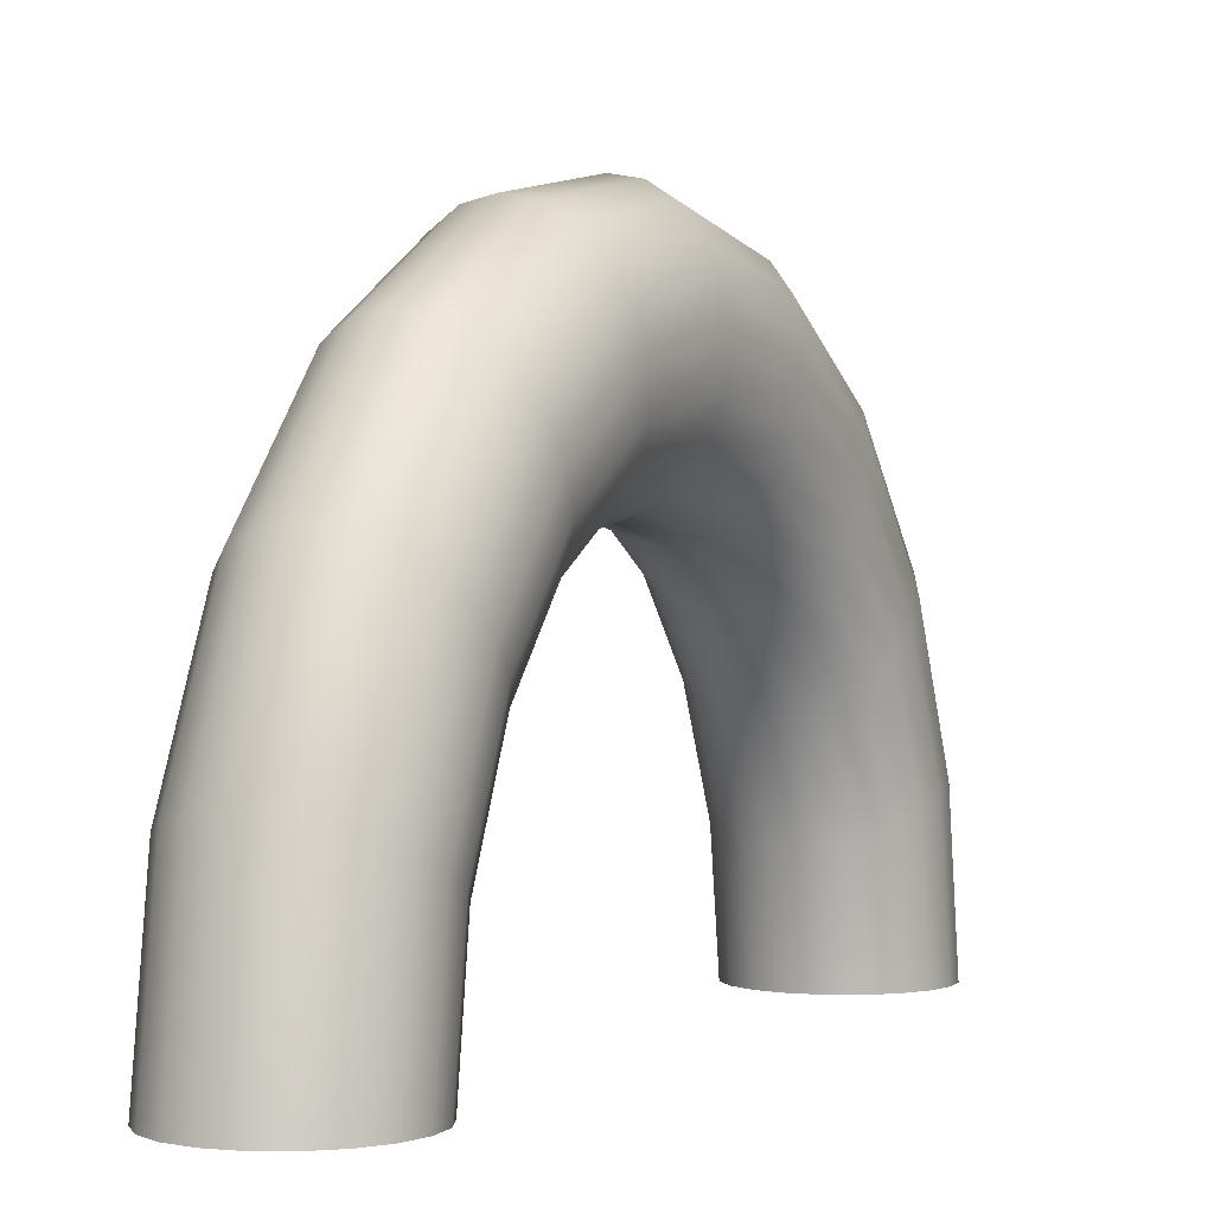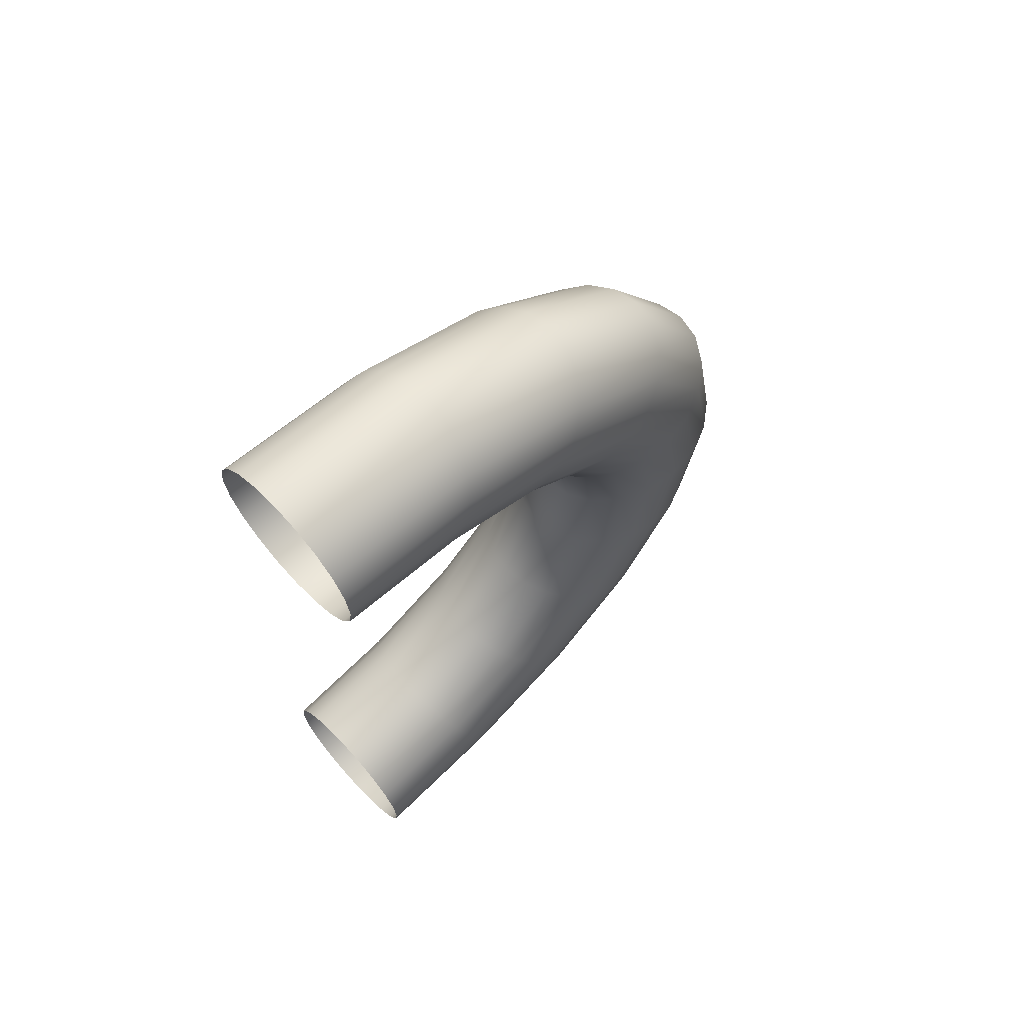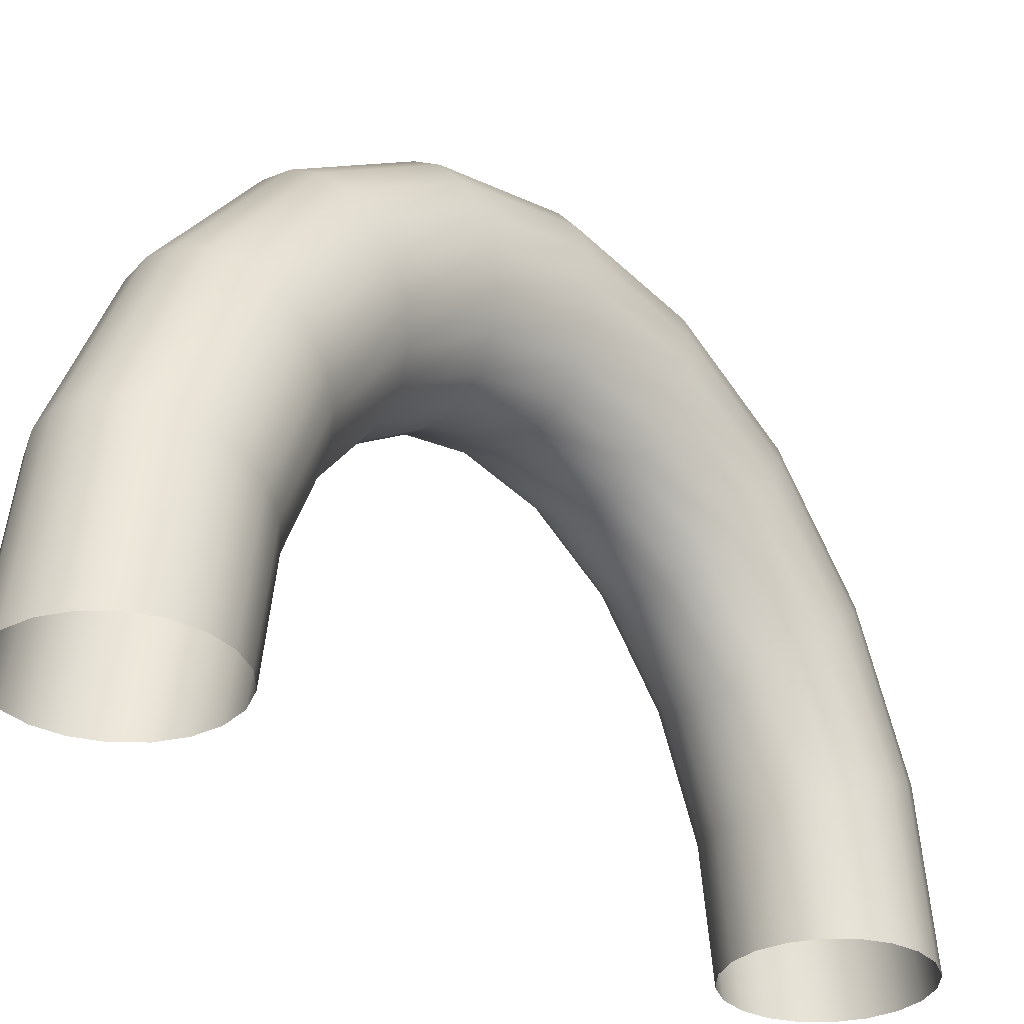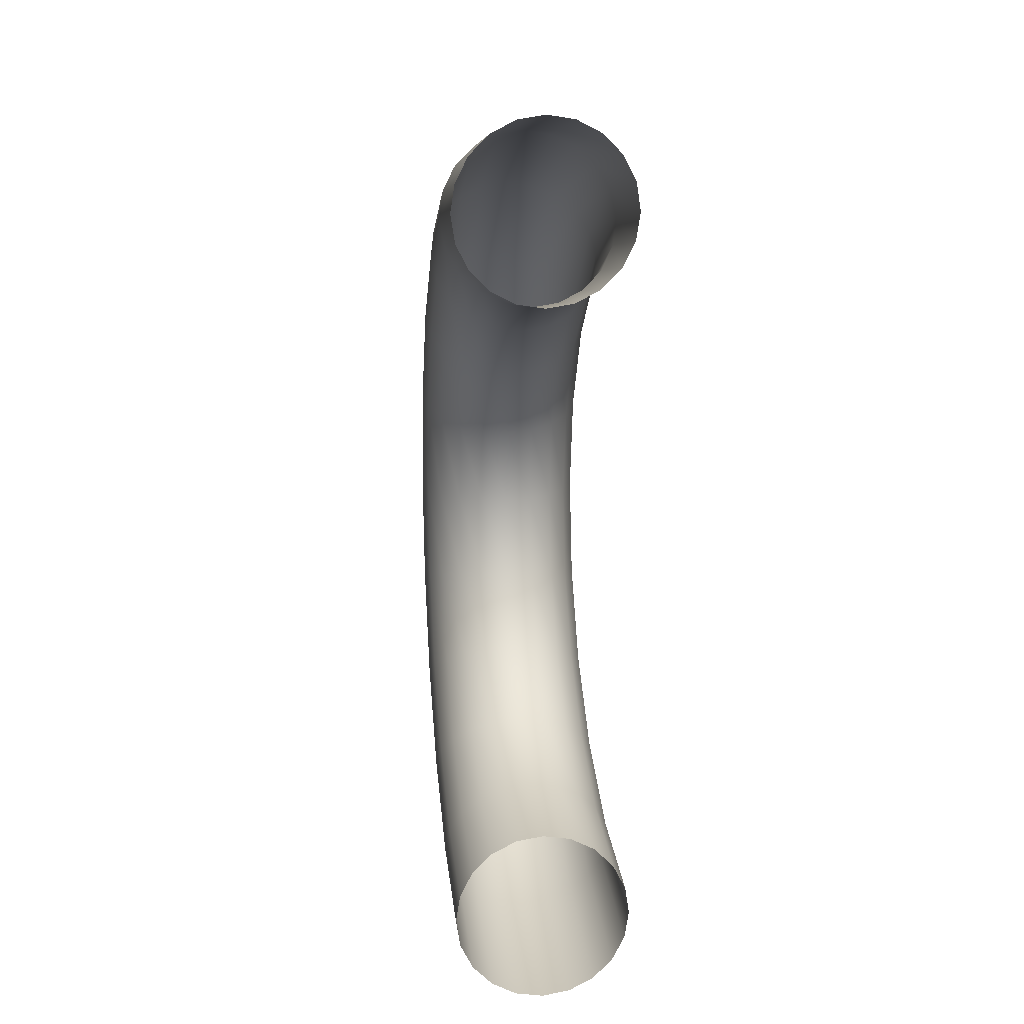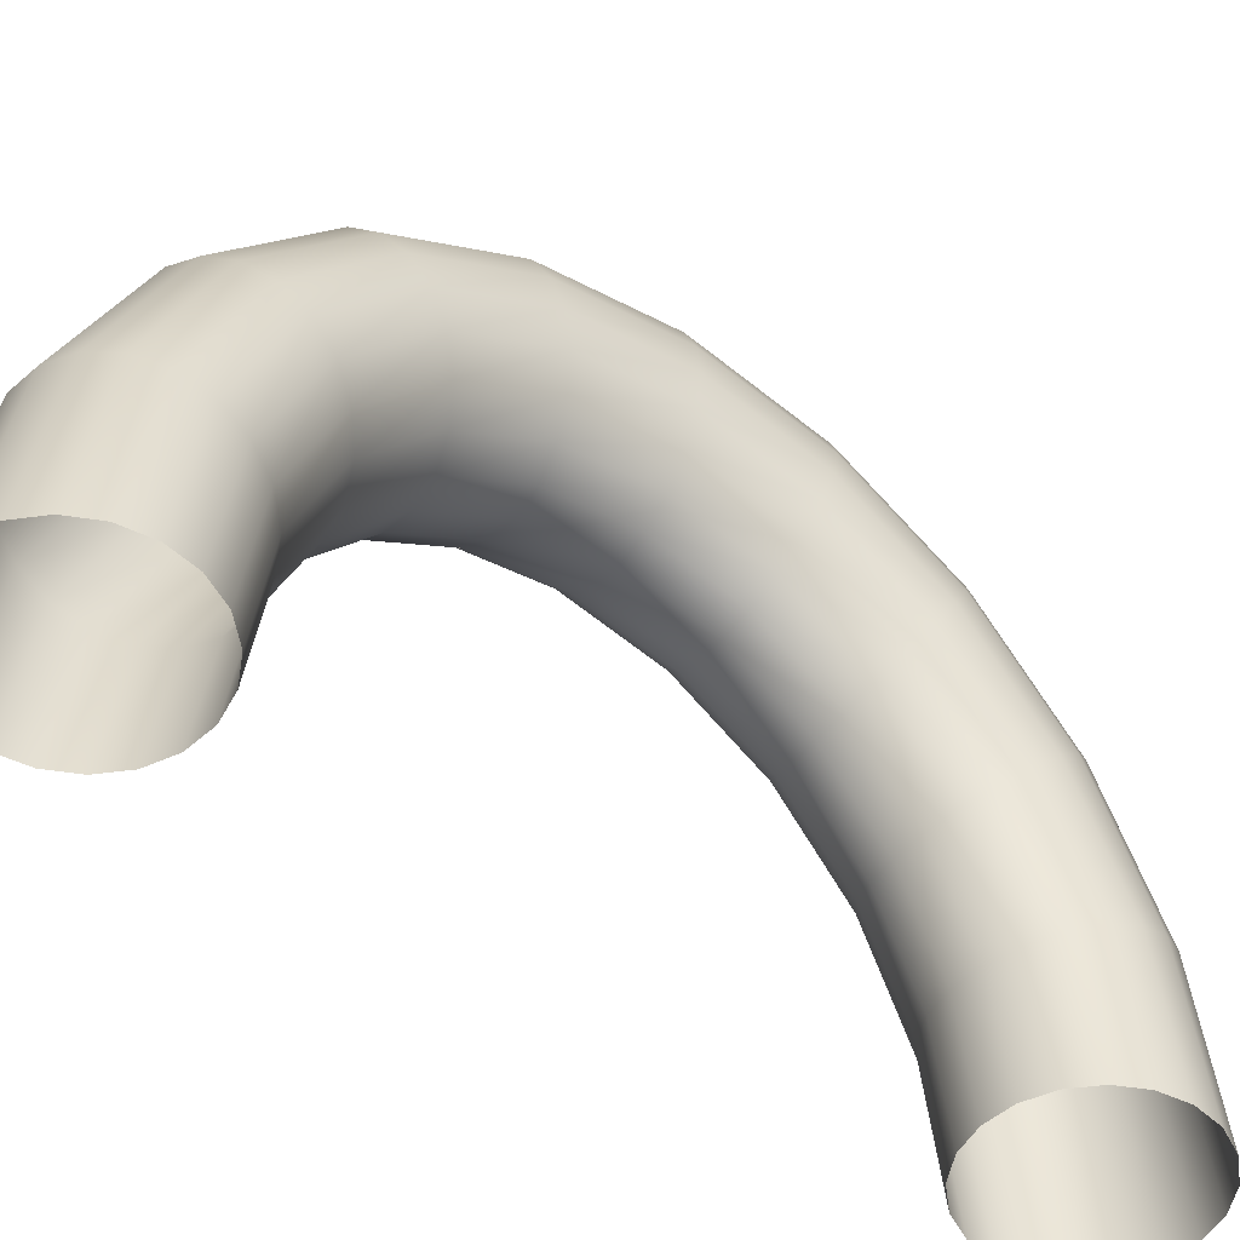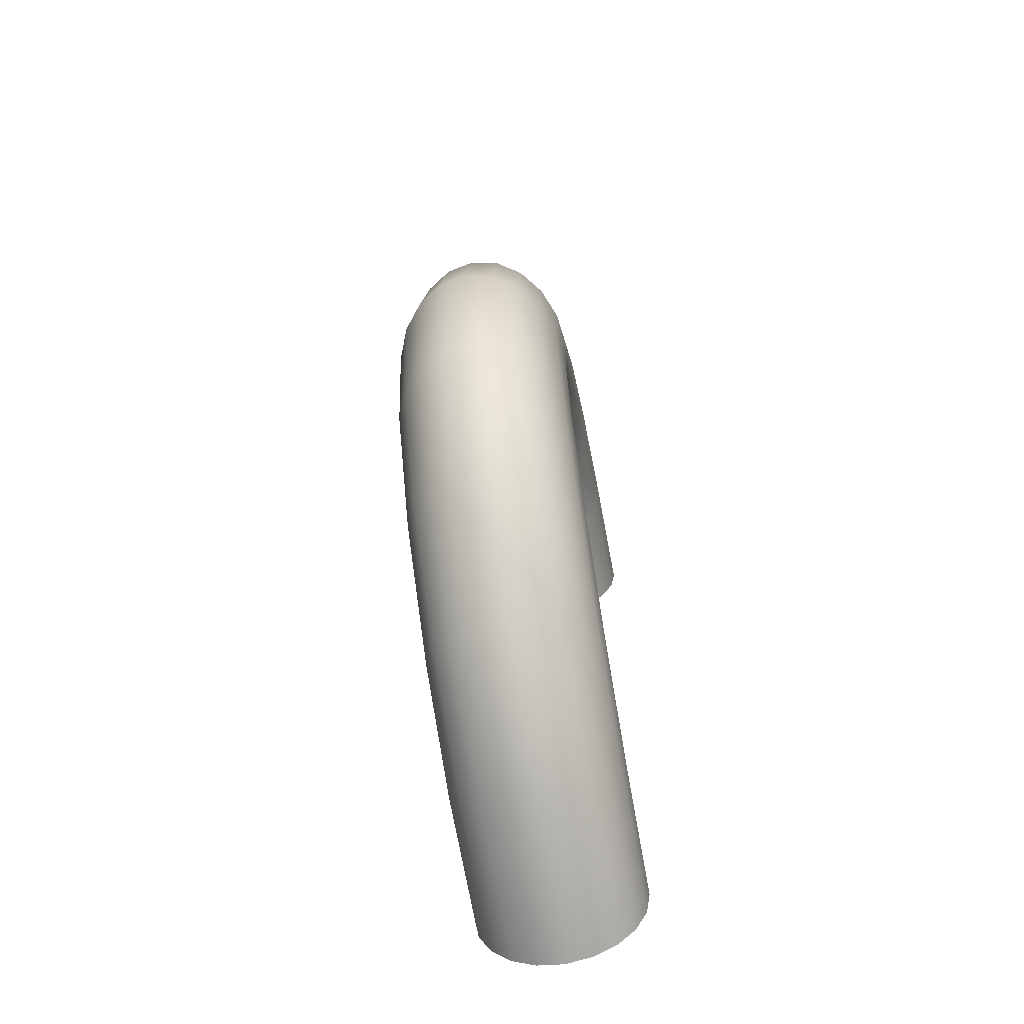
<metadata>
{"format":"obj","ext":"obj","renderer":"f3d","projection":"perspective","resolution":1024,"background":"white","views":[{"elev":0.5,"azim":28.7,"up":"+Y"},{"elev":66.3,"azim":47.0,"up":"+Z"},{"elev":-31.4,"azim":44.4,"up":"+Y"},{"elev":14.3,"azim":-6.5,"up":"+Z"},{"elev":-50.2,"azim":-126.6,"up":"+Y"},{"elev":-65.3,"azim":-169.6,"up":"+Z"}]}
</metadata>
<code>
v 0 0 -2.117
v -0 0.8186 -2.014
v -0 1.557 -1.713
v -0 2.143 -1.245
v -0 2.519 -0.6543
v -0 2.649 0
v -0 2.519 0.6543
v -0 2.143 1.245
v -0 1.557 1.713
v -0 0.8186 2.014
v -0 0 2.117
v 0.2181 0 -2.152
v 0.2181 0.8319 -2.047
v 0.2181 1.582 -1.741
v 0.2181 2.178 -1.265
v 0.2181 2.56 -0.665
v 0.2181 2.692 0
v 0.2181 2.56 0.665
v 0.2181 2.178 1.265
v 0.2181 1.582 1.741
v 0.2181 0.8319 2.047
v 0.2181 0 2.152
v 0.4149 0 -2.252
v 0.4149 0.8707 -2.142
v 0.4149 1.656 -1.822
v 0.4149 2.279 -1.324
v 0.4149 2.68 -0.696
v 0.4149 2.818 0
v 0.4149 2.68 0.696
v 0.4149 2.279 1.324
v 0.4149 1.656 1.822
v 0.4149 0.8707 2.142
v 0.4149 0 2.252
v 0.571 0 -2.408
v 0.571 0.9311 -2.29
v 0.571 1.771 -1.948
v 0.571 2.438 -1.416
v 0.571 2.865 -0.7442
v 0.571 3.013 0
v 0.571 2.865 0.7442
v 0.571 2.438 1.416
v 0.571 1.771 1.948
v 0.571 0.9311 2.29
v 0.571 0 2.408
v 0.6712 0 -2.605
v 0.6712 1.007 -2.478
v 0.6712 1.916 -2.108
v 0.6712 2.637 -1.531
v 0.6712 3.1 -0.805
v 0.6712 3.259 0
v 0.6712 3.1 0.805
v 0.6712 2.637 1.531
v 0.6712 1.916 2.108
v 0.6712 1.007 2.478
v 0.6712 0 2.605
v 0.7058 0 -2.823
v 0.7058 1.091 -2.685
v 0.7058 2.076 -2.284
v 0.7058 2.857 -1.659
v 0.7058 3.359 -0.8724
v 0.7058 3.532 0
v 0.7058 3.359 0.8724
v 0.7058 2.857 1.659
v 0.7058 2.076 2.284
v 0.7058 1.091 2.685
v 0.7058 0 2.823
v 0.6712 0 -3.041
v 0.6712 1.176 -2.892
v 0.6712 2.236 -2.46
v 0.6712 3.078 -1.788
v 0.6712 3.619 -0.9398
v 0.6712 3.805 0
v 0.6712 3.619 0.9398
v 0.6712 3.078 1.788
v 0.6712 2.236 2.46
v 0.6712 1.176 2.892
v 0.6712 0 3.041
v 0.571 0 -3.238
v 0.571 1.252 -3.08
v 0.571 2.381 -2.62
v 0.571 3.277 -1.903
v 0.571 3.853 -1.001
v 0.571 4.051 0
v 0.571 3.853 1.001
v 0.571 3.277 1.903
v 0.571 2.381 2.62
v 0.571 1.252 3.08
v 0.571 0 3.238
v 0.4149 0 -3.394
v 0.4149 1.312 -3.228
v 0.4149 2.496 -2.746
v 0.4149 3.435 -1.995
v 0.4149 4.038 -1.049
v 0.4149 4.246 0
v 0.4149 4.038 1.049
v 0.4149 3.435 1.995
v 0.4149 2.496 2.746
v 0.4149 1.312 3.228
v 0.4149 0 3.394
v 0.2181 0 -3.494
v 0.2181 1.351 -3.323
v 0.2181 2.57 -2.827
v 0.2181 3.537 -2.054
v 0.2181 4.158 -1.08
v 0.2181 4.372 0
v 0.2181 4.158 1.08
v 0.2181 3.537 2.054
v 0.2181 2.57 2.827
v 0.2181 1.351 3.323
v 0.2181 0 3.494
v 0 0 -3.529
v -0 1.364 -3.356
v -0 2.595 -2.855
v -0 3.572 -2.074
v -0 4.199 -1.091
v -0 4.415 0
v -0 4.199 1.091
v -0 3.572 2.074
v -0 2.595 2.855
v -0 1.364 3.356
v -0 0 3.529
v -0.2181 -0 -3.494
v -0.2181 1.351 -3.323
v -0.2181 2.57 -2.827
v -0.2181 3.537 -2.054
v -0.2181 4.158 -1.08
v -0.2181 4.372 0
v -0.2181 4.158 1.08
v -0.2181 3.537 2.054
v -0.2181 2.57 2.827
v -0.2181 1.351 3.323
v -0.2181 0 3.494
v -0.4149 -0 -3.394
v -0.4149 1.312 -3.228
v -0.4149 2.496 -2.746
v -0.4149 3.435 -1.995
v -0.4149 4.038 -1.049
v -0.4149 4.246 0
v -0.4149 4.038 1.049
v -0.4149 3.435 1.995
v -0.4149 2.496 2.746
v -0.4149 1.312 3.228
v -0.4149 0 3.394
v -0.571 -0 -3.238
v -0.571 1.252 -3.08
v -0.571 2.381 -2.62
v -0.571 3.277 -1.903
v -0.571 3.853 -1.001
v -0.571 4.051 0
v -0.571 3.853 1.001
v -0.571 3.277 1.903
v -0.571 2.381 2.62
v -0.571 1.252 3.08
v -0.571 0 3.238
v -0.6712 -0 -3.041
v -0.6712 1.176 -2.892
v -0.6712 2.236 -2.46
v -0.6712 3.078 -1.788
v -0.6712 3.619 -0.9398
v -0.6712 3.805 0
v -0.6712 3.619 0.9398
v -0.6712 3.078 1.788
v -0.6712 2.236 2.46
v -0.6712 1.176 2.892
v -0.6712 0 3.041
v -0.7058 -0 -2.823
v -0.7058 1.091 -2.685
v -0.7058 2.076 -2.284
v -0.7058 2.857 -1.659
v -0.7058 3.359 -0.8724
v -0.7058 3.532 0
v -0.7058 3.359 0.8724
v -0.7058 2.857 1.659
v -0.7058 2.076 2.284
v -0.7058 1.091 2.685
v -0.7058 0 2.823
v -0.6712 -0 -2.605
v -0.6712 1.007 -2.478
v -0.6712 1.916 -2.108
v -0.6712 2.637 -1.531
v -0.6712 3.1 -0.805
v -0.6712 3.259 0
v -0.6712 3.1 0.805
v -0.6712 2.637 1.531
v -0.6712 1.916 2.108
v -0.6712 1.007 2.478
v -0.6712 0 2.605
v -0.571 -0 -2.408
v -0.571 0.9311 -2.29
v -0.571 1.771 -1.948
v -0.571 2.438 -1.416
v -0.571 2.865 -0.7442
v -0.571 3.013 0
v -0.571 2.865 0.7442
v -0.571 2.438 1.416
v -0.571 1.771 1.948
v -0.571 0.9311 2.29
v -0.571 0 2.408
v -0.4149 -0 -2.252
v -0.4149 0.8707 -2.142
v -0.4149 1.656 -1.822
v -0.4149 2.279 -1.324
v -0.4149 2.68 -0.696
v -0.4149 2.818 0
v -0.4149 2.68 0.696
v -0.4149 2.279 1.324
v -0.4149 1.656 1.822
v -0.4149 0.8707 2.142
v -0.4149 0 2.252
v -0.2181 -0 -2.152
v -0.2181 0.8319 -2.047
v -0.2181 1.582 -1.741
v -0.2181 2.178 -1.265
v -0.2181 2.56 -0.665
v -0.2181 2.692 0
v -0.2181 2.56 0.665
v -0.2181 2.178 1.265
v -0.2181 1.582 1.741
v -0.2181 0.8319 2.047
v -0.2181 0 2.152
g pTorus1
f 2 1 12 13
f 3 2 13 14
f 4 3 14 15
f 5 4 15 16
f 6 5 16 17
f 7 6 17 18
f 8 7 18 19
f 9 8 19 20
f 10 9 20 21
f 11 10 21 22
f 13 12 23 24
f 14 13 24 25
f 15 14 25 26
f 16 15 26 27
f 17 16 27 28
f 18 17 28 29
f 19 18 29 30
f 20 19 30 31
f 21 20 31 32
f 22 21 32 33
f 24 23 34 35
f 25 24 35 36
f 26 25 36 37
f 27 26 37 38
f 28 27 38 39
f 29 28 39 40
f 30 29 40 41
f 31 30 41 42
f 32 31 42 43
f 33 32 43 44
f 35 34 45 46
f 36 35 46 47
f 37 36 47 48
f 38 37 48 49
f 39 38 49 50
f 40 39 50 51
f 41 40 51 52
f 42 41 52 53
f 43 42 53 54
f 44 43 54 55
f 46 45 56 57
f 47 46 57 58
f 48 47 58 59
f 49 48 59 60
f 50 49 60 61
f 51 50 61 62
f 52 51 62 63
f 53 52 63 64
f 54 53 64 65
f 55 54 65 66
f 57 56 67 68
f 58 57 68 69
f 59 58 69 70
f 60 59 70 71
f 61 60 71 72
f 62 61 72 73
f 63 62 73 74
f 64 63 74 75
f 65 64 75 76
f 66 65 76 77
f 68 67 78 79
f 69 68 79 80
f 70 69 80 81
f 71 70 81 82
f 72 71 82 83
f 73 72 83 84
f 74 73 84 85
f 75 74 85 86
f 76 75 86 87
f 77 76 87 88
f 79 78 89 90
f 80 79 90 91
f 81 80 91 92
f 82 81 92 93
f 83 82 93 94
f 84 83 94 95
f 85 84 95 96
f 86 85 96 97
f 87 86 97 98
f 88 87 98 99
f 90 89 100 101
f 91 90 101 102
f 92 91 102 103
f 93 92 103 104
f 94 93 104 105
f 95 94 105 106
f 96 95 106 107
f 97 96 107 108
f 98 97 108 109
f 99 98 109 110
f 101 100 111 112
f 102 101 112 113
f 103 102 113 114
f 104 103 114 115
f 105 104 115 116
f 106 105 116 117
f 107 106 117 118
f 108 107 118 119
f 109 108 119 120
f 110 109 120 121
f 112 111 122 123
f 113 112 123 124
f 114 113 124 125
f 115 114 125 126
f 116 115 126 127
f 117 116 127 128
f 118 117 128 129
f 119 118 129 130
f 120 119 130 131
f 121 120 131 132
f 123 122 133 134
f 124 123 134 135
f 125 124 135 136
f 126 125 136 137
f 127 126 137 138
f 128 127 138 139
f 129 128 139 140
f 130 129 140 141
f 131 130 141 142
f 132 131 142 143
f 134 133 144 145
f 135 134 145 146
f 136 135 146 147
f 137 136 147 148
f 138 137 148 149
f 139 138 149 150
f 140 139 150 151
f 141 140 151 152
f 142 141 152 153
f 143 142 153 154
f 145 144 155 156
f 146 145 156 157
f 147 146 157 158
f 148 147 158 159
f 149 148 159 160
f 150 149 160 161
f 151 150 161 162
f 152 151 162 163
f 153 152 163 164
f 154 153 164 165
f 156 155 166 167
f 157 156 167 168
f 158 157 168 169
f 159 158 169 170
f 160 159 170 171
f 161 160 171 172
f 162 161 172 173
f 163 162 173 174
f 164 163 174 175
f 165 164 175 176
f 167 166 177 178
f 168 167 178 179
f 169 168 179 180
f 170 169 180 181
f 171 170 181 182
f 172 171 182 183
f 173 172 183 184
f 174 173 184 185
f 175 174 185 186
f 176 175 186 187
f 178 177 188 189
f 179 178 189 190
f 180 179 190 191
f 181 180 191 192
f 182 181 192 193
f 183 182 193 194
f 184 183 194 195
f 185 184 195 196
f 186 185 196 197
f 187 186 197 198
f 189 188 199 200
f 190 189 200 201
f 191 190 201 202
f 192 191 202 203
f 193 192 203 204
f 194 193 204 205
f 195 194 205 206
f 196 195 206 207
f 197 196 207 208
f 198 197 208 209
f 200 199 210 211
f 201 200 211 212
f 202 201 212 213
f 203 202 213 214
f 204 203 214 215
f 205 204 215 216
f 206 205 216 217
f 207 206 217 218
f 208 207 218 219
f 209 208 219 220
f 211 210 1 2
f 212 211 2 3
f 213 212 3 4
f 214 213 4 5
f 215 214 5 6
f 216 215 6 7
f 217 216 7 8
f 218 217 8 9
f 219 218 9 10
f 220 219 10 11

</code>
